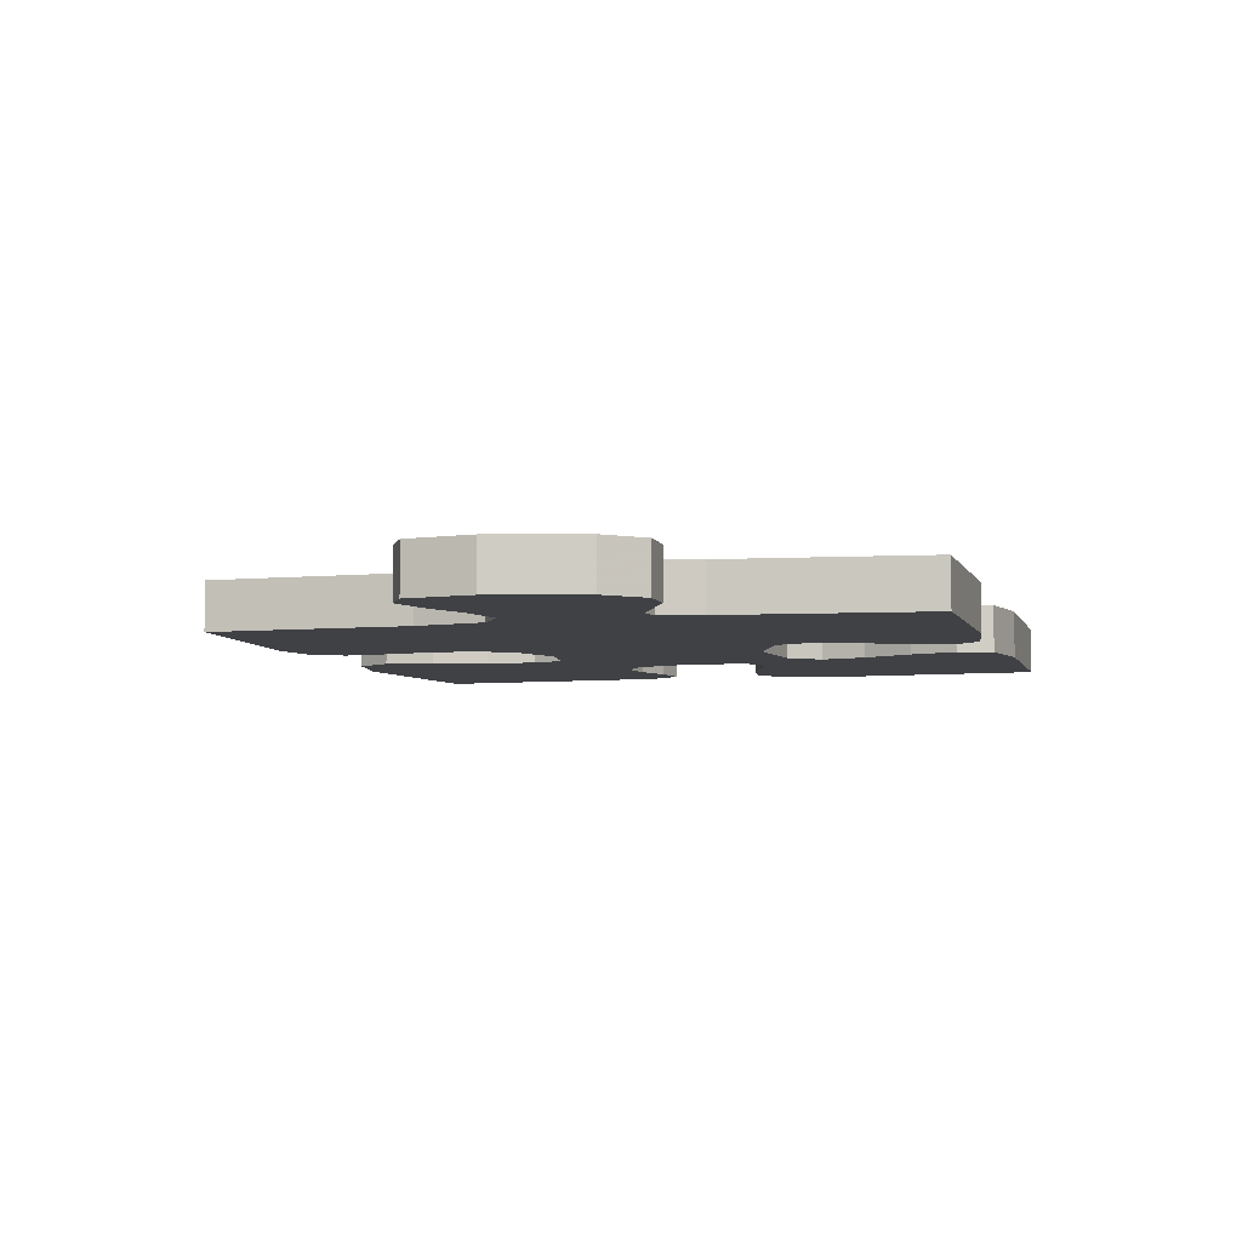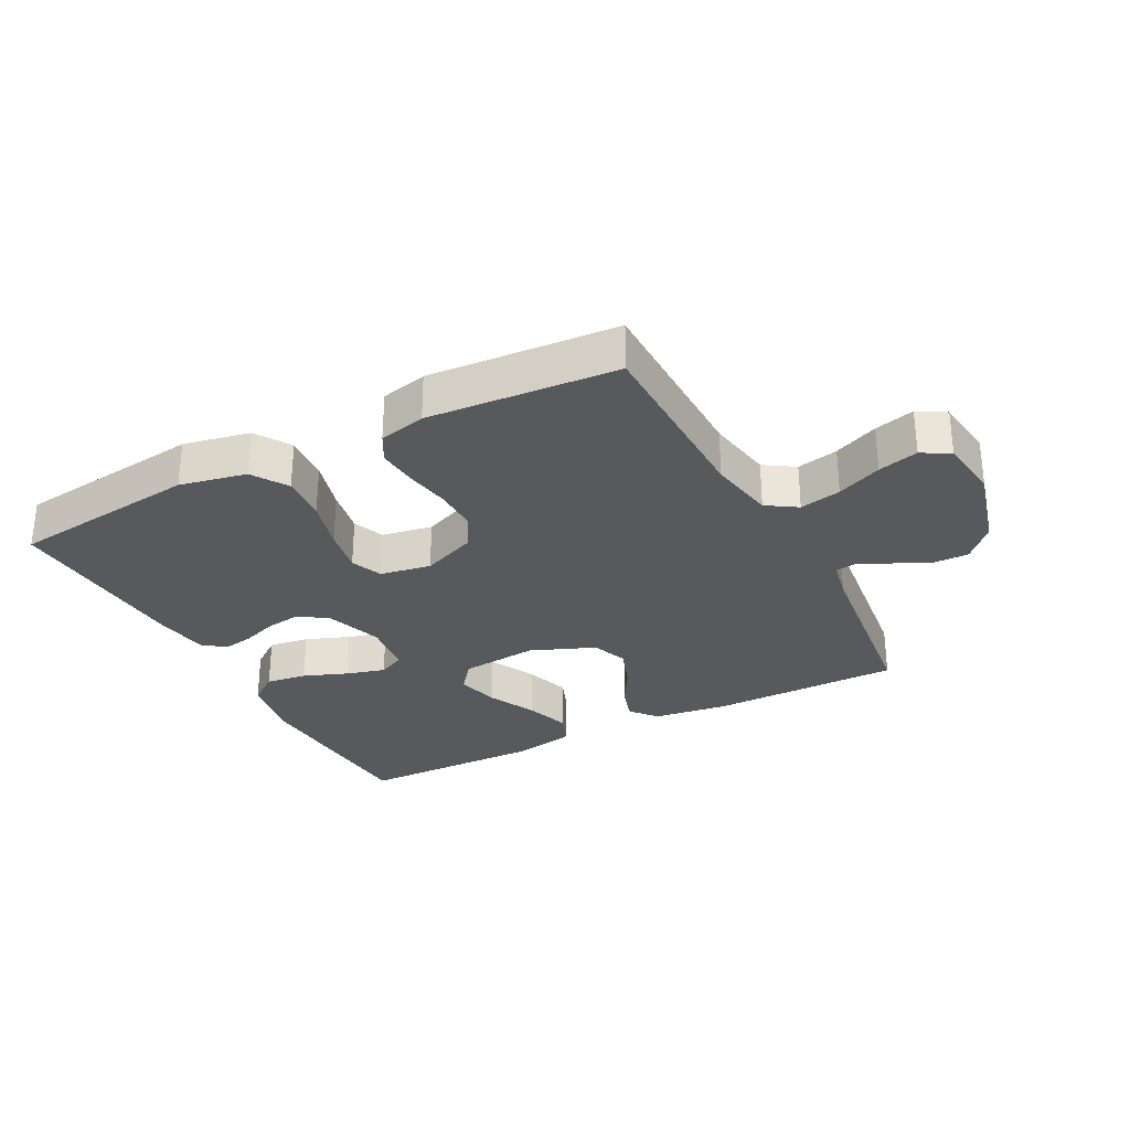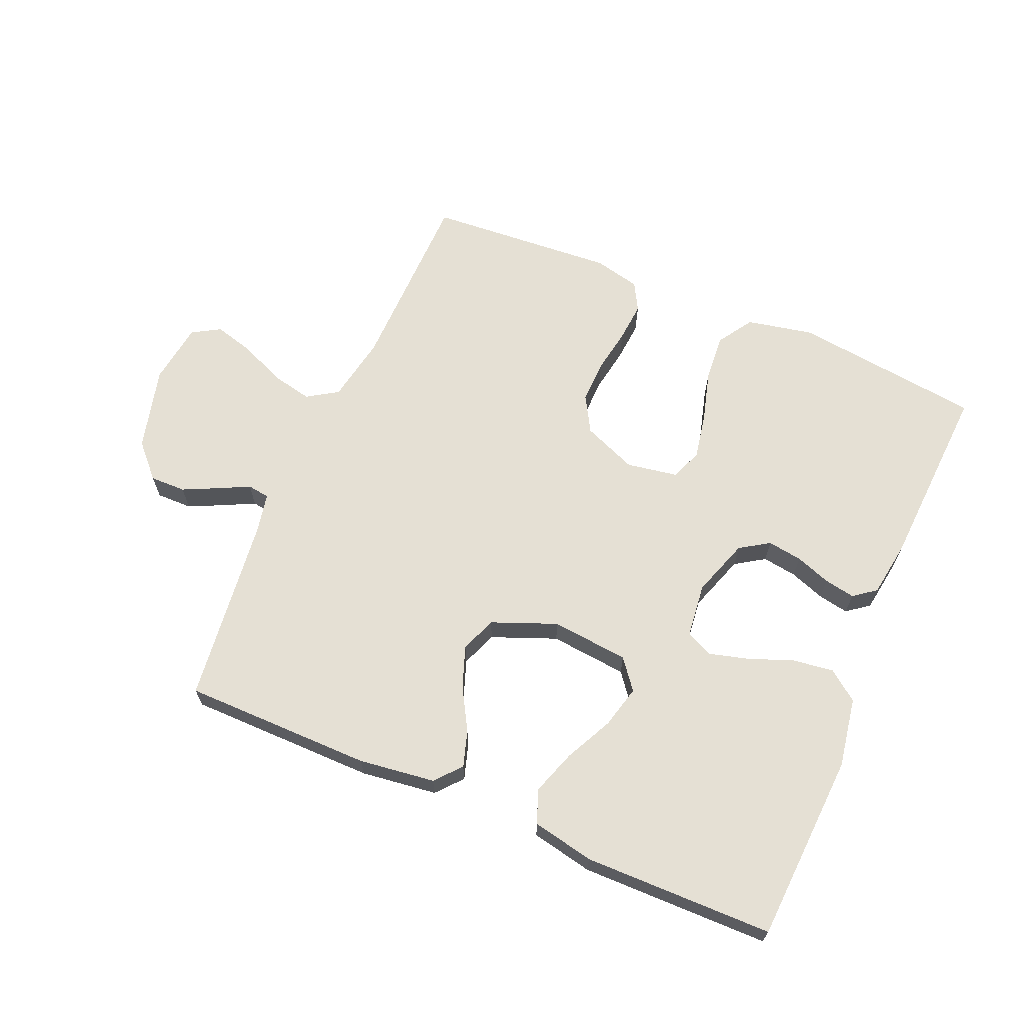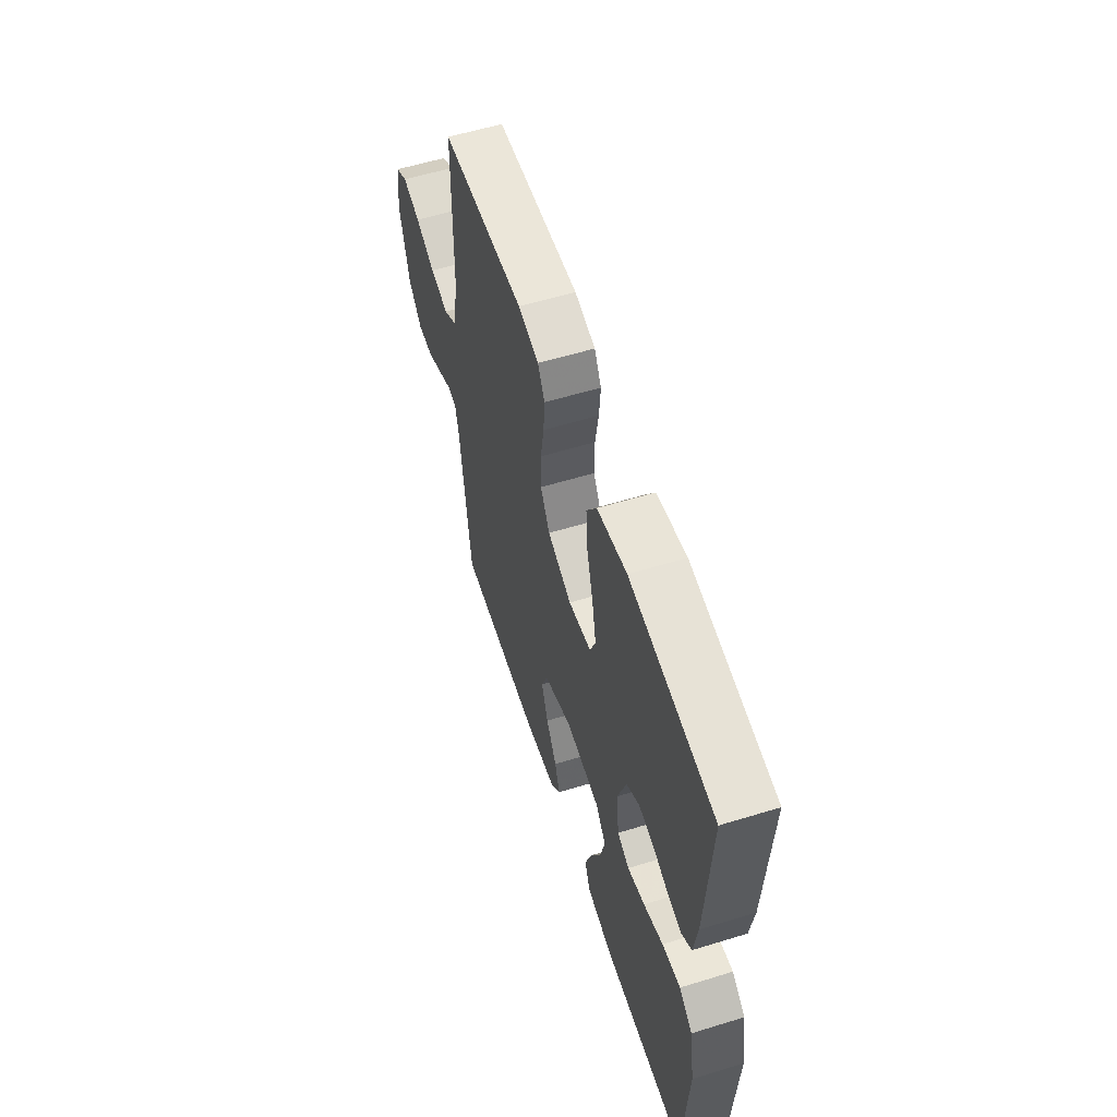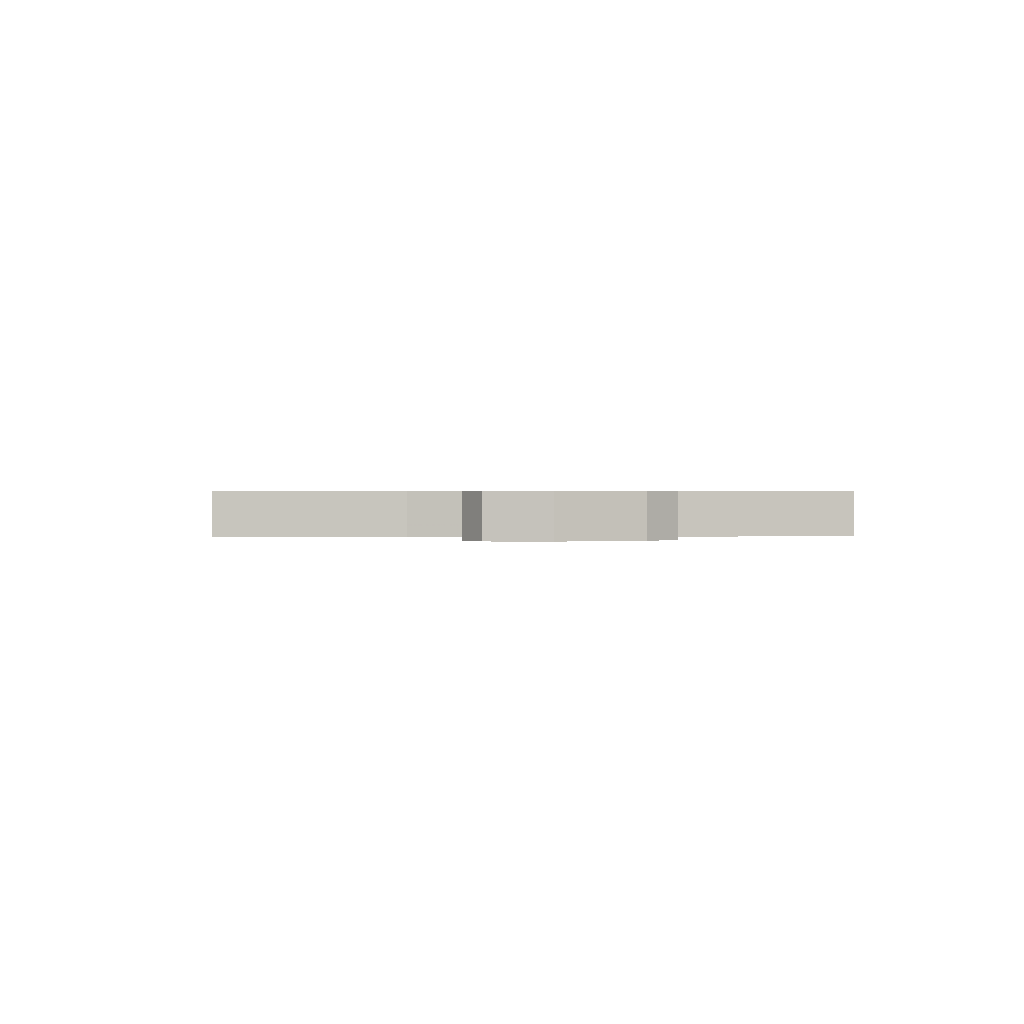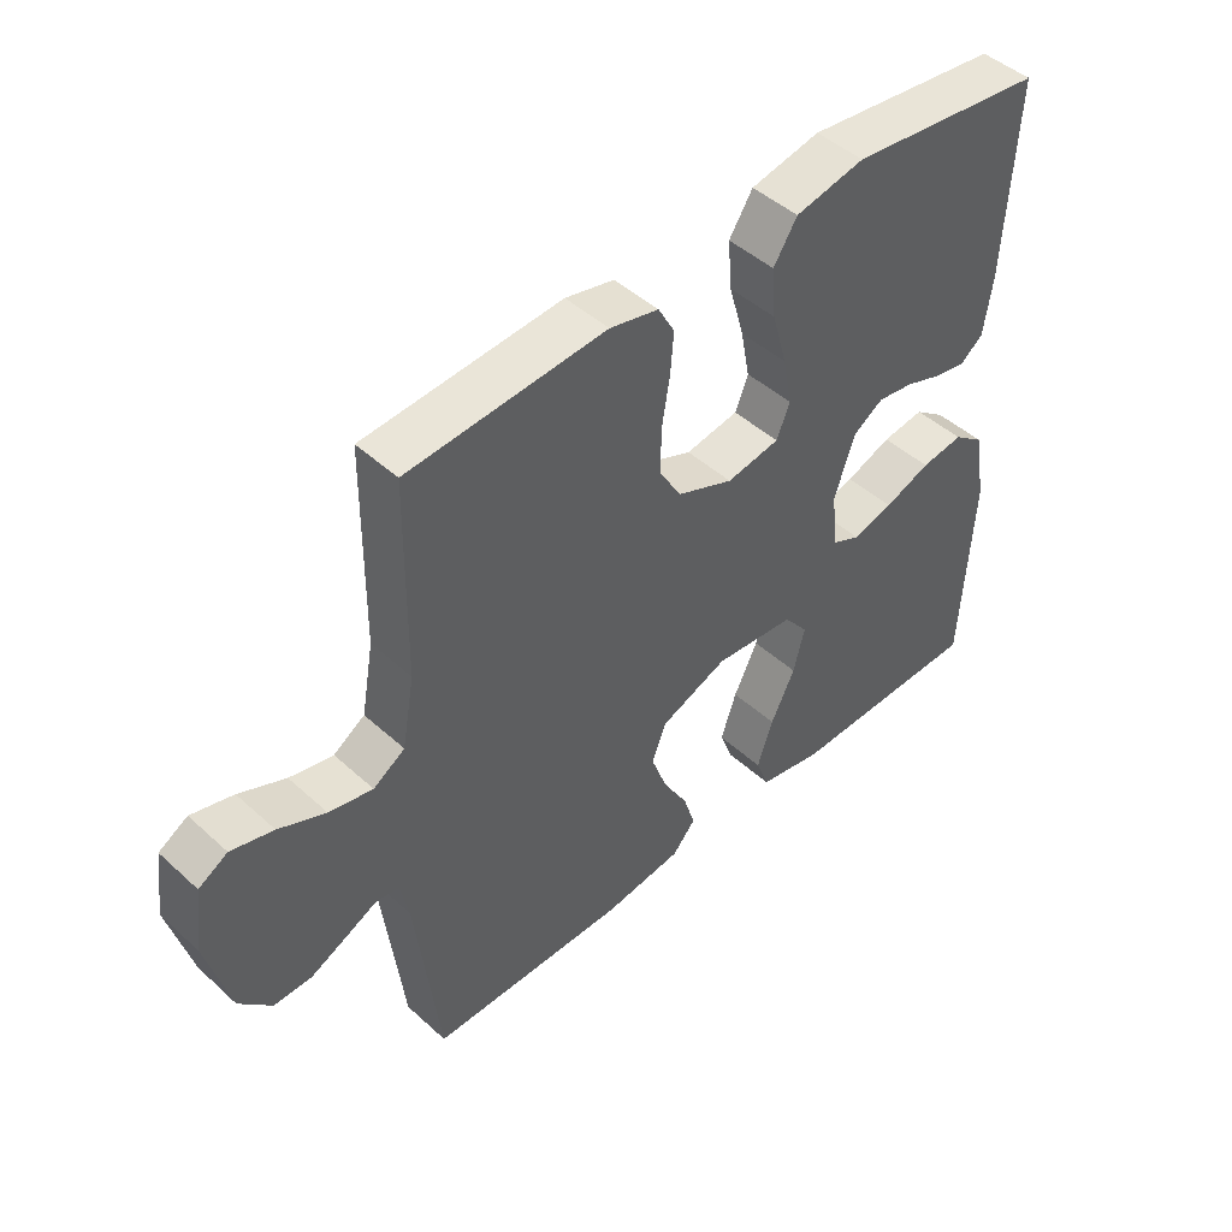
<metadata>
{"format":"obj","ext":"obj","renderer":"f3d","projection":"perspective","resolution":1024,"background":"white","views":[{"elev":-5.7,"azim":105.6,"up":"+Y"},{"elev":-29.5,"azim":27.6,"up":"+Y"},{"elev":65.6,"azim":-156.7,"up":"+Y"},{"elev":57.6,"azim":-107.7,"up":"+Z"},{"elev":0.5,"azim":86.4,"up":"+Y"},{"elev":46.5,"azim":135.9,"up":"+Z"}]}
</metadata>
<code>
v -0.5 0.07 -0.5
v -0.516 0.07 -0.2
v -0.497 0.07 -0.089
v -0.449 0.07 -0.053
v -0.384 0.07 -0.062
v -0.314 0.07 -0.089
v -0.252 0.07 -0.106
v -0.209 0.07 -0.086
v -0.199 0.07 0
v -0.23 0.07 0.092
v -0.276 0.07 0.122
v -0.331 0.07 0.114
v -0.387 0.07 0.094
v -0.436 0.07 0.085
v -0.471 0.07 0.112
v -0.484 0.07 0.2
v -0.5 0.07 0.5
v -0.2 0.07 0.536
v -0.094 0.07 0.514
v -0.058 0.07 0.458
v -0.064 0.07 0.383
v -0.087 0.07 0.301
v -0.101 0.07 0.228
v -0.081 0.07 0.178
v 0 0.07 0.164
v 0.086 0.07 0.199
v 0.119 0.07 0.256
v 0.118 0.07 0.325
v 0.106 0.07 0.397
v 0.101 0.07 0.46
v 0.126 0.07 0.505
v 0.2 0.07 0.522
v 0.5 0.07 0.5
v 0.504 0.07 0.2
v 0.523 0.07 0.094
v 0.571 0.07 0.063
v 0.637 0.07 0.077
v 0.708 0.07 0.108
v 0.772 0.07 0.125
v 0.816 0.07 0.099
v 0.829 0.07 0
v 0.794 0.07 -0.133
v 0.745 0.07 -0.185
v 0.688 0.07 -0.184
v 0.632 0.07 -0.157
v 0.584 0.07 -0.133
v 0.549 0.07 -0.138
v 0.536 0.07 -0.2
v 0.5 0.07 -0.5
v 0.2 0.07 -0.501
v 0.079 0.07 -0.485
v 0.044 0.07 -0.444
v 0.062 0.07 -0.387
v 0.1 0.07 -0.321
v 0.124 0.07 -0.255
v 0.102 0.07 -0.198
v 0 0.07 -0.157
v -0.123 0.07 -0.169
v -0.16 0.07 -0.216
v -0.143 0.07 -0.284
v -0.106 0.07 -0.36
v -0.082 0.07 -0.431
v -0.102 0.07 -0.484
v -0.2 0.07 -0.504
v -0.5 0 -0.5
v -0.516 0 -0.2
v -0.497 0 -0.089
v -0.449 0 -0.053
v -0.384 0 -0.062
v -0.314 0 -0.089
v -0.252 0 -0.106
v -0.209 0 -0.086
v -0.199 0 0
v -0.23 0 0.092
v -0.276 0 0.122
v -0.331 0 0.114
v -0.387 0 0.094
v -0.436 0 0.085
v -0.471 0 0.112
v -0.484 0 0.2
v -0.5 0 0.5
v -0.2 0 0.536
v -0.094 0 0.514
v -0.058 0 0.458
v -0.064 0 0.383
v -0.087 0 0.301
v -0.101 0 0.228
v -0.081 0 0.178
v 0 0 0.164
v 0.086 0 0.199
v 0.119 0 0.256
v 0.118 0 0.325
v 0.106 0 0.397
v 0.101 0 0.46
v 0.126 0 0.505
v 0.2 0 0.522
v 0.5 0 0.5
v 0.504 0 0.2
v 0.523 0 0.094
v 0.571 0 0.063
v 0.637 0 0.077
v 0.708 0 0.108
v 0.772 0 0.125
v 0.816 0 0.099
v 0.829 0 0
v 0.794 0 -0.133
v 0.745 0 -0.185
v 0.688 0 -0.184
v 0.632 0 -0.157
v 0.584 0 -0.133
v 0.549 0 -0.138
v 0.536 0 -0.2
v 0.5 0 -0.5
v 0.2 0 -0.501
v 0.079 0 -0.485
v 0.044 0 -0.444
v 0.062 0 -0.387
v 0.1 0 -0.321
v 0.124 0 -0.255
v 0.102 0 -0.198
v 0 0 -0.157
v -0.123 0 -0.169
v -0.16 0 -0.216
v -0.143 0 -0.284
v -0.106 0 -0.36
v -0.082 0 -0.431
v -0.102 0 -0.484
v -0.2 0 -0.504
f 60 61 62 63
f 59 60 63 64
f 51 52 53 54
f 51 54 55
f 48 49 50 51
f 47 48 51 55
f 43 44 45 46
f 41 42 43 46
f 41 46 47
f 37 38 39 40
f 36 37 40 41
f 31 32 33 34
f 31 34 35
f 28 29 30 31
f 27 28 31 35
f 26 27 35 36
f 19 20 21 22
f 19 22 23
f 18 19 23
f 17 18 23
f 16 17 23 24
f 12 13 14 15
f 11 12 15 16
f 3 4 5 6
f 3 6 7
f 2 3 7
f 59 64 1 2
f 58 59 2 7
f 57 58 7 8
f 41 47 55 56
f 36 41 56 57
f 25 26 36 57
f 11 16 24 25
f 10 11 25
f 9 10 25 57
f 8 9 57
f 127 126 125 124
f 128 127 124 123
f 118 117 116 115
f 119 118 115
f 115 114 113 112
f 119 115 112 111
f 110 109 108 107
f 110 107 106 105
f 111 110 105
f 104 103 102 101
f 105 104 101 100
f 98 97 96 95
f 99 98 95
f 95 94 93 92
f 99 95 92 91
f 100 99 91 90
f 86 85 84 83
f 87 86 83
f 87 83 82
f 87 82 81
f 88 87 81 80
f 79 78 77 76
f 80 79 76 75
f 70 69 68 67
f 71 70 67
f 71 67 66
f 66 65 128 123
f 71 66 123 122
f 72 71 122 121
f 120 119 111 105
f 121 120 105 100
f 121 100 90 89
f 89 88 80 75
f 89 75 74
f 121 89 74 73
f 121 73 72
f 1 65 66 2
f 2 66 67 3
f 3 67 68 4
f 4 68 69 5
f 5 69 70 6
f 6 70 71 7
f 7 71 72 8
f 8 72 73 9
f 9 73 74 10
f 10 74 75 11
f 11 75 76 12
f 12 76 77 13
f 13 77 78 14
f 14 78 79 15
f 15 79 80 16
f 16 80 81 17
f 17 81 82 18
f 18 82 83 19
f 19 83 84 20
f 20 84 85 21
f 21 85 86 22
f 22 86 87 23
f 23 87 88 24
f 24 88 89 25
f 25 89 90 26
f 26 90 91 27
f 27 91 92 28
f 28 92 93 29
f 29 93 94 30
f 30 94 95 31
f 31 95 96 32
f 32 96 97 33
f 33 97 98 34
f 34 98 99 35
f 35 99 100 36
f 36 100 101 37
f 37 101 102 38
f 38 102 103 39
f 39 103 104 40
f 40 104 105 41
f 41 105 106 42
f 42 106 107 43
f 43 107 108 44
f 44 108 109 45
f 45 109 110 46
f 46 110 111 47
f 47 111 112 48
f 48 112 113 49
f 49 113 114 50
f 50 114 115 51
f 51 115 116 52
f 52 116 117 53
f 53 117 118 54
f 54 118 119 55
f 55 119 120 56
f 56 120 121 57
f 57 121 122 58
f 58 122 123 59
f 59 123 124 60
f 60 124 125 61
f 61 125 126 62
f 62 126 127 63
f 63 127 128 64
f 64 128 65 1

</code>
